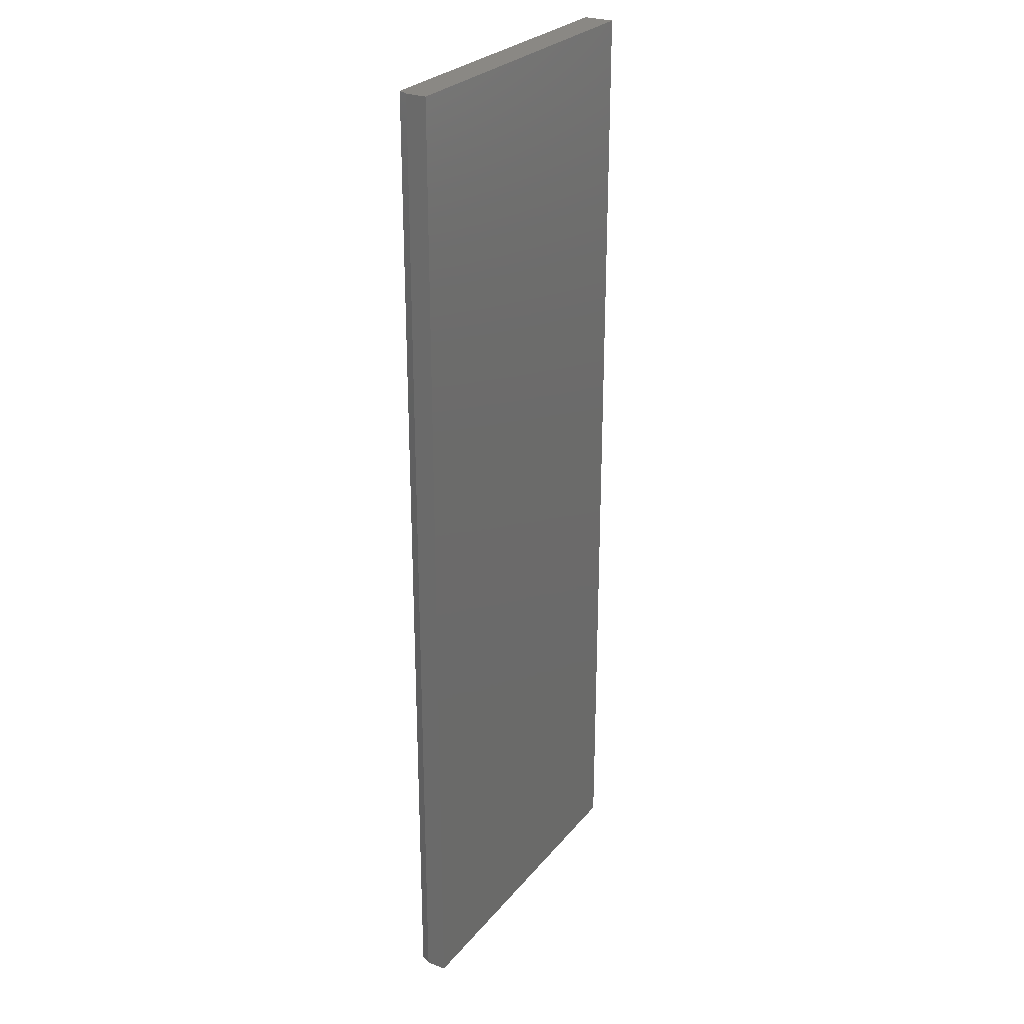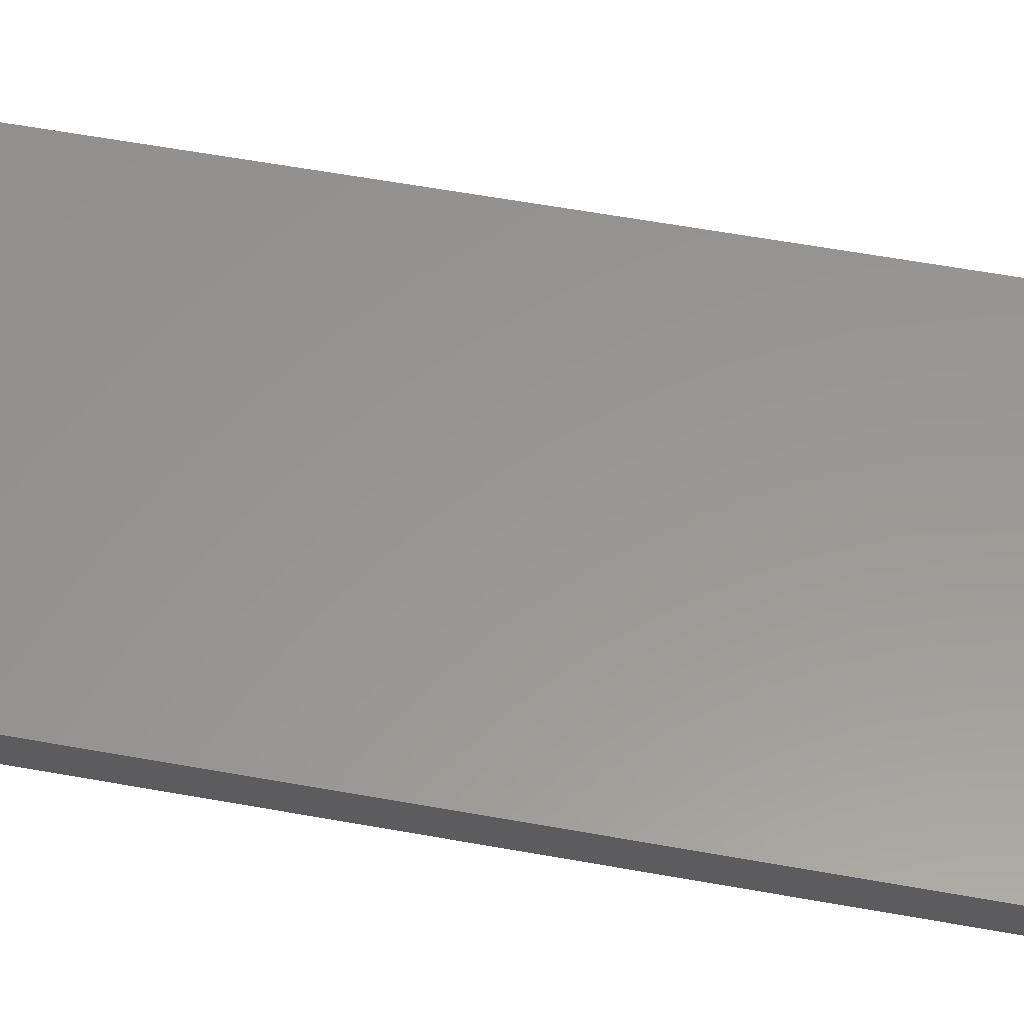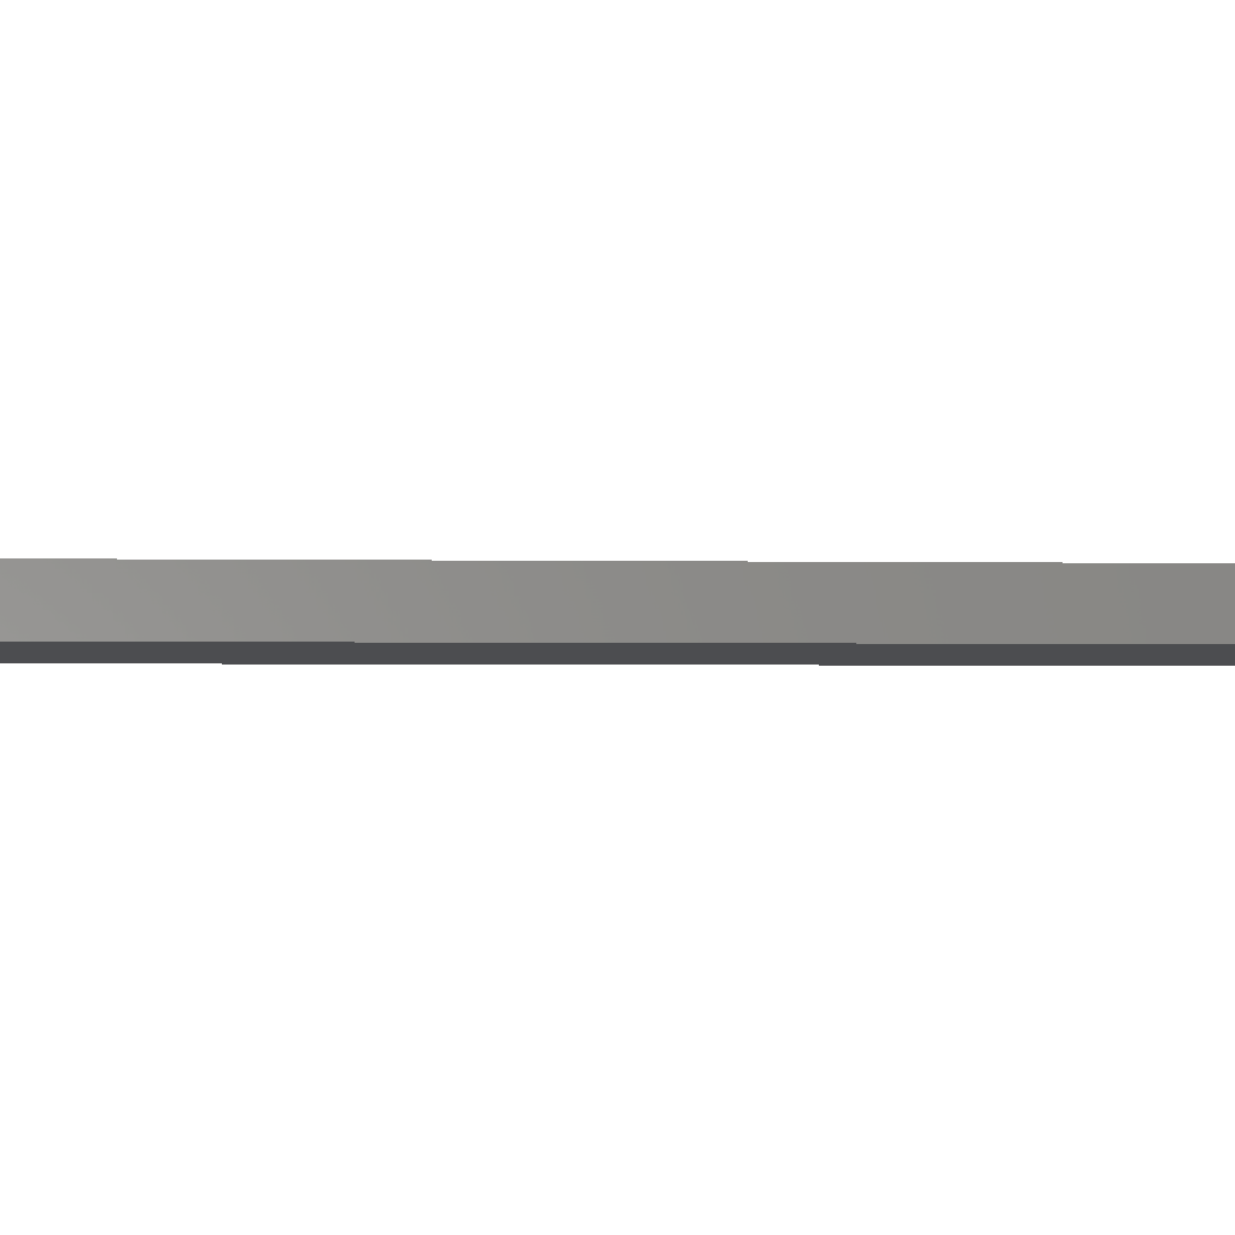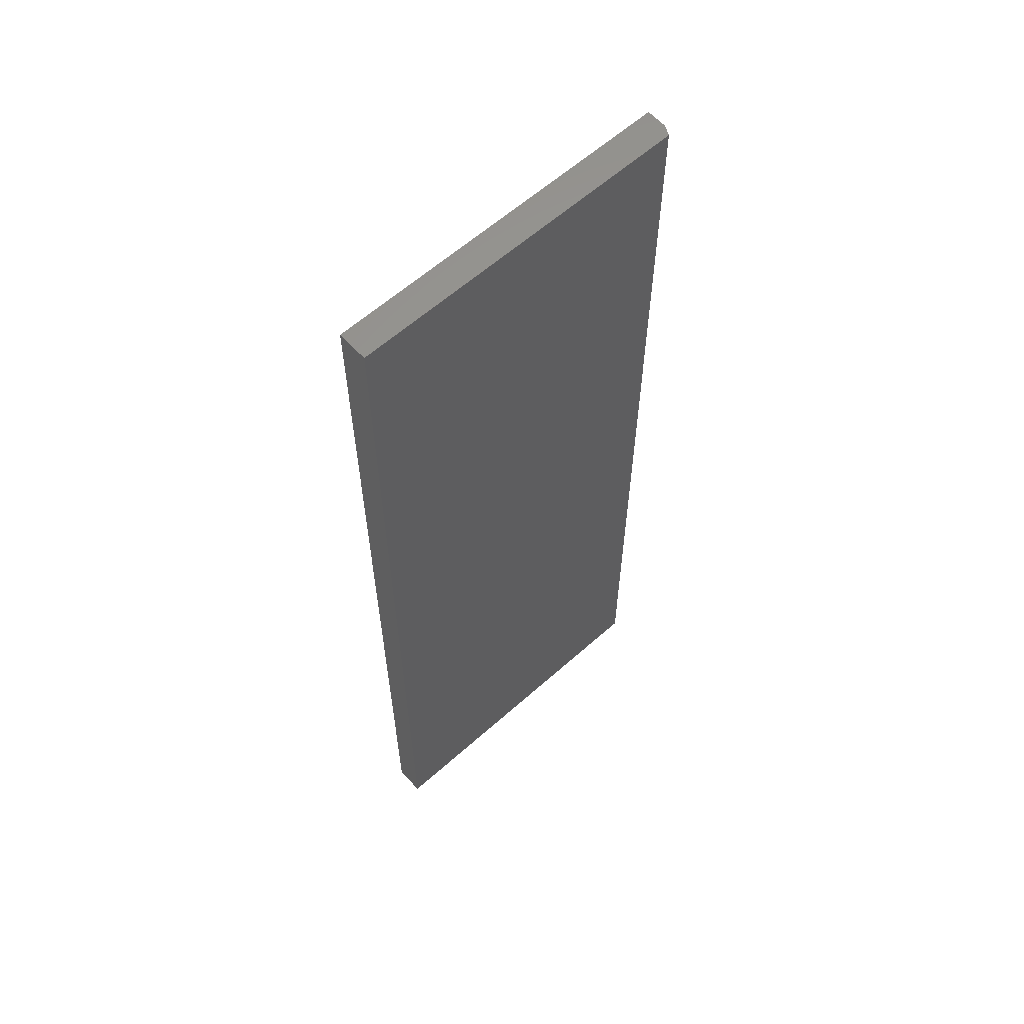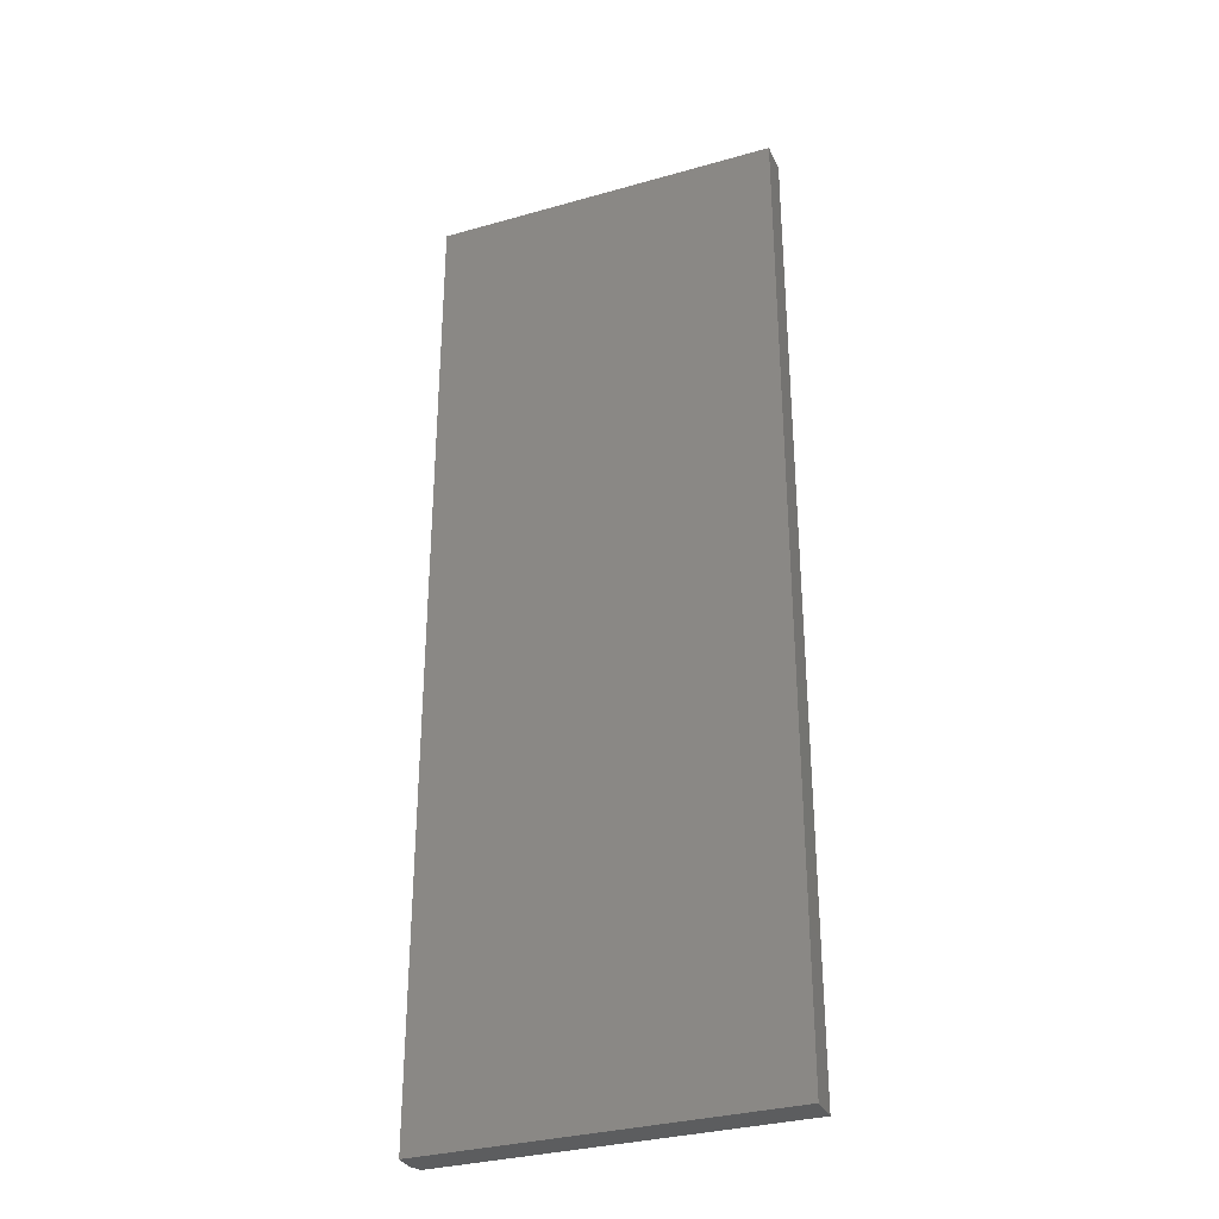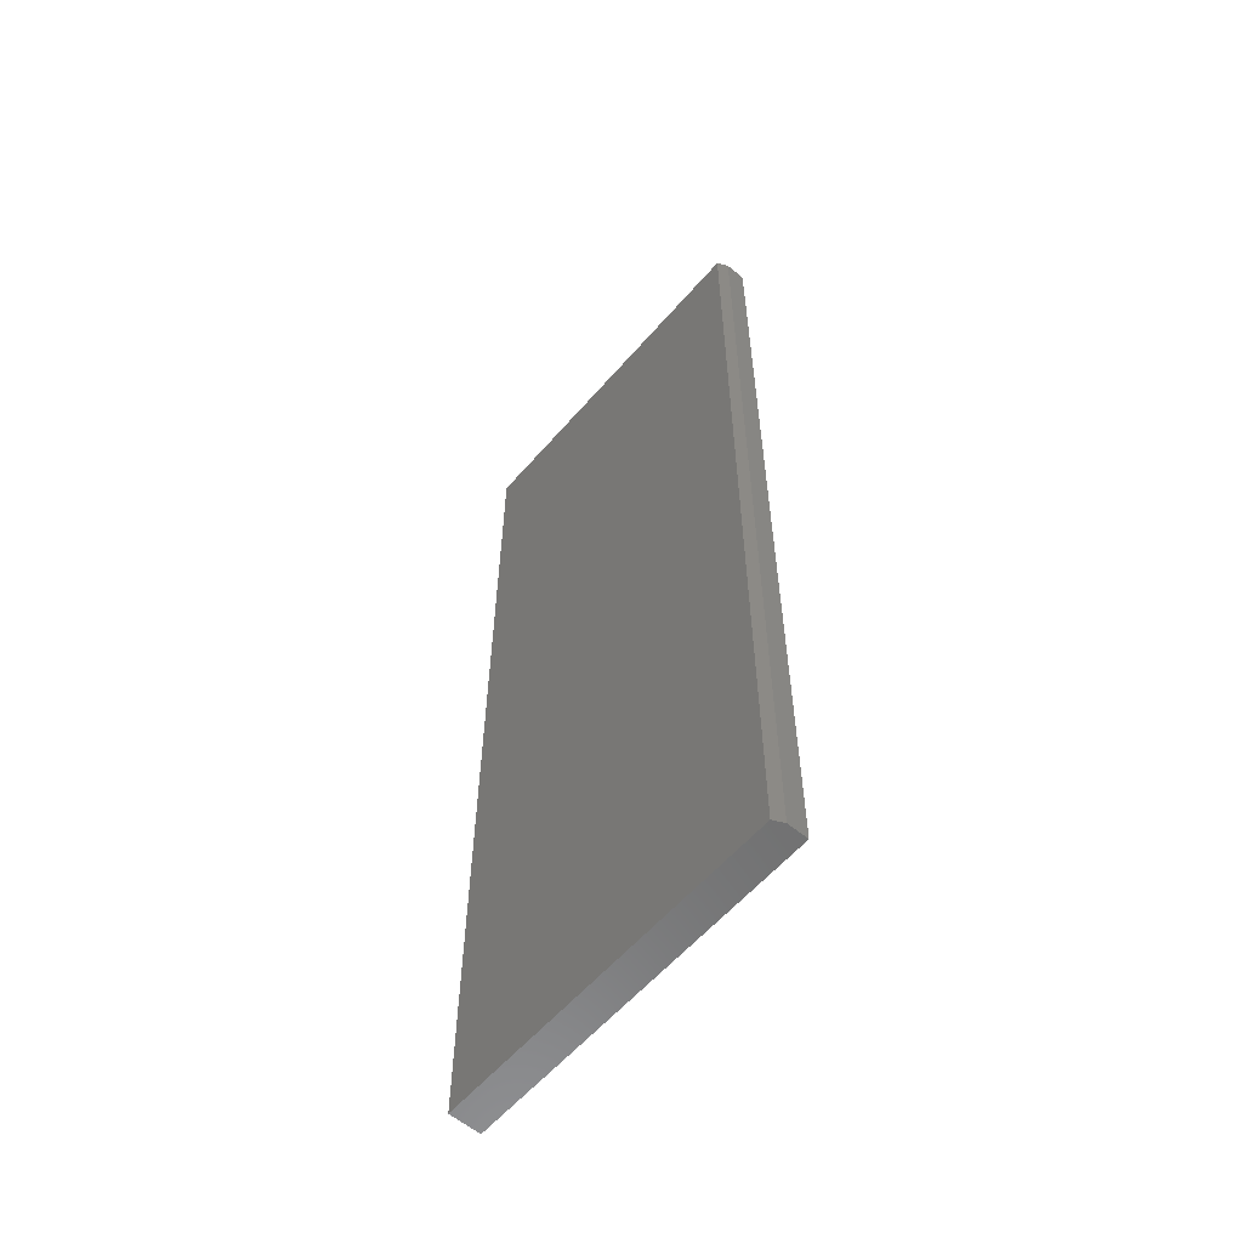
<metadata>
{"format":"stl","ext":"stl","renderer":"f3d","projection":"perspective","resolution":1024,"background":"white","views":[{"elev":27.0,"azim":120.5,"up":"+Z"},{"elev":58.5,"azim":-79.4,"up":"+Y"},{"elev":-1.9,"azim":-94.9,"up":"+Y"},{"elev":61.0,"azim":-42.2,"up":"+Z"},{"elev":-32.4,"azim":-158.4,"up":"+Z"},{"elev":-59.1,"azim":49.4,"up":"+Z"}]}
</metadata>
<code>
# stl→obj: 10 verts, 16 faces
v -0.2656 -0.02344 -0.75
v 0.2634 -0.02344 -0.75
v -0.2656 -0.02344 0.75
v 0.2634 -0.02344 0.75
v 0.2712 -0.007812 0.75
v 0.2712 0.02344 0.75
v -0.2656 0.02344 0.75
v 0.2712 0.02344 -0.75
v 0.2712 -0.007812 -0.75
v -0.2656 0.02344 -0.75
f 1 2 3
f 3 2 4
f 5 6 4
f 4 6 7
f 4 7 3
f 8 6 9
f 9 6 5
f 9 2 8
f 8 2 1
f 8 1 10
f 5 4 9
f 9 4 2
f 10 7 8
f 8 7 6
f 7 10 3
f 3 10 1

</code>
